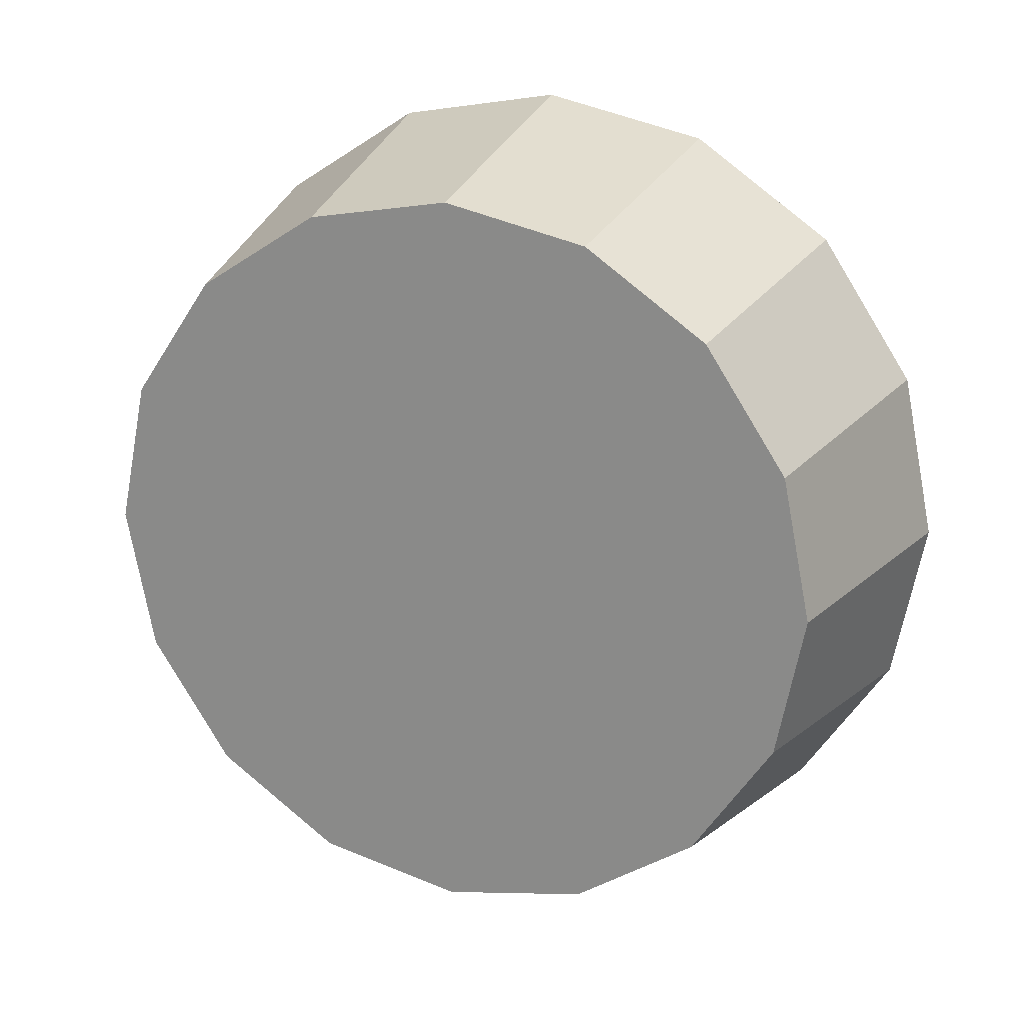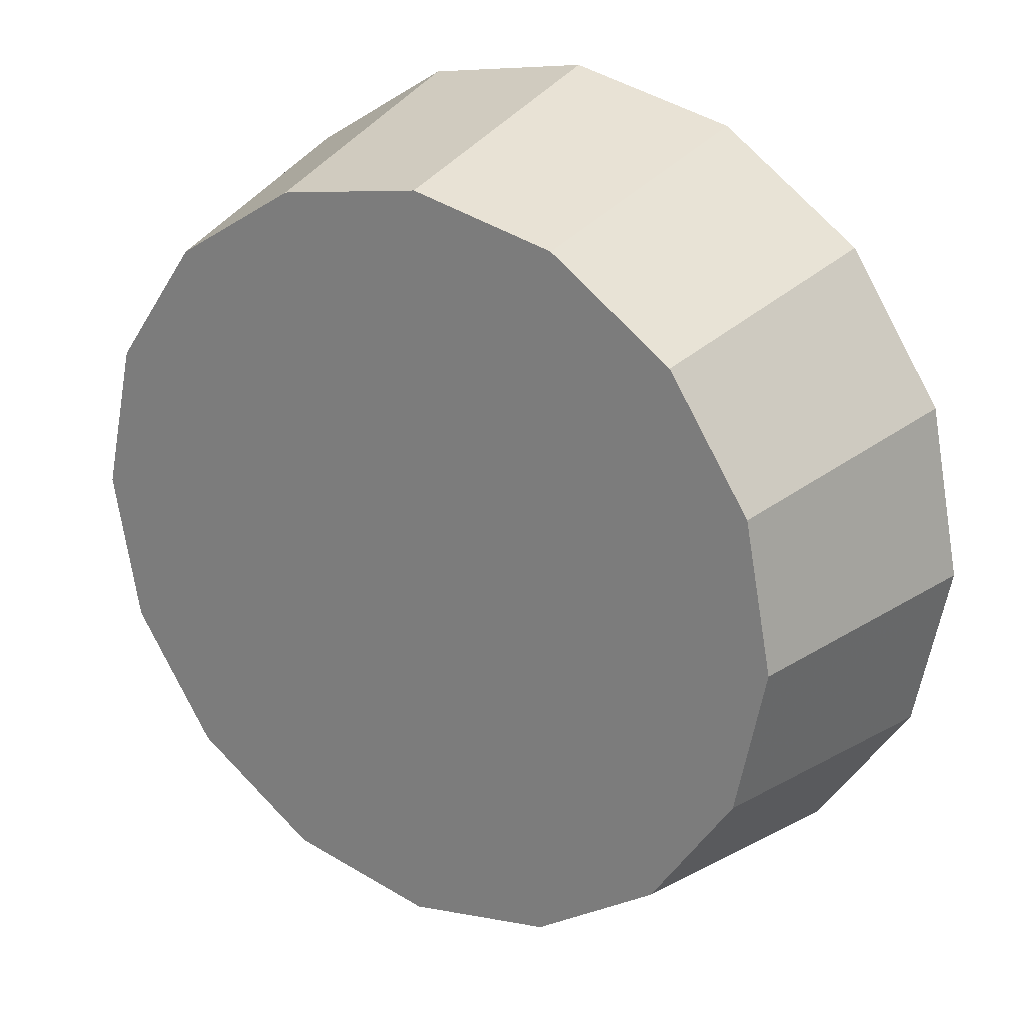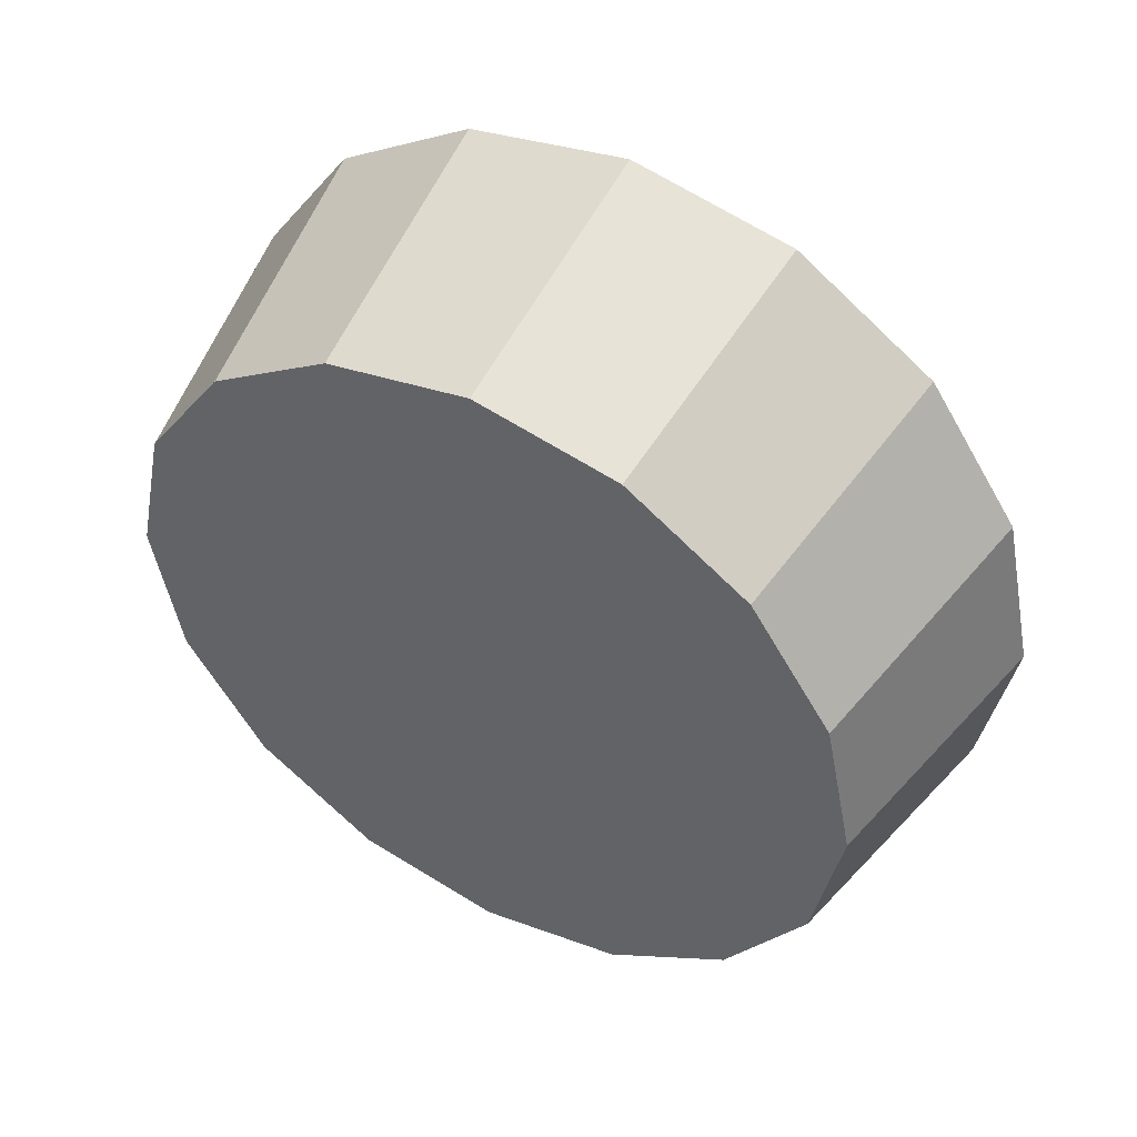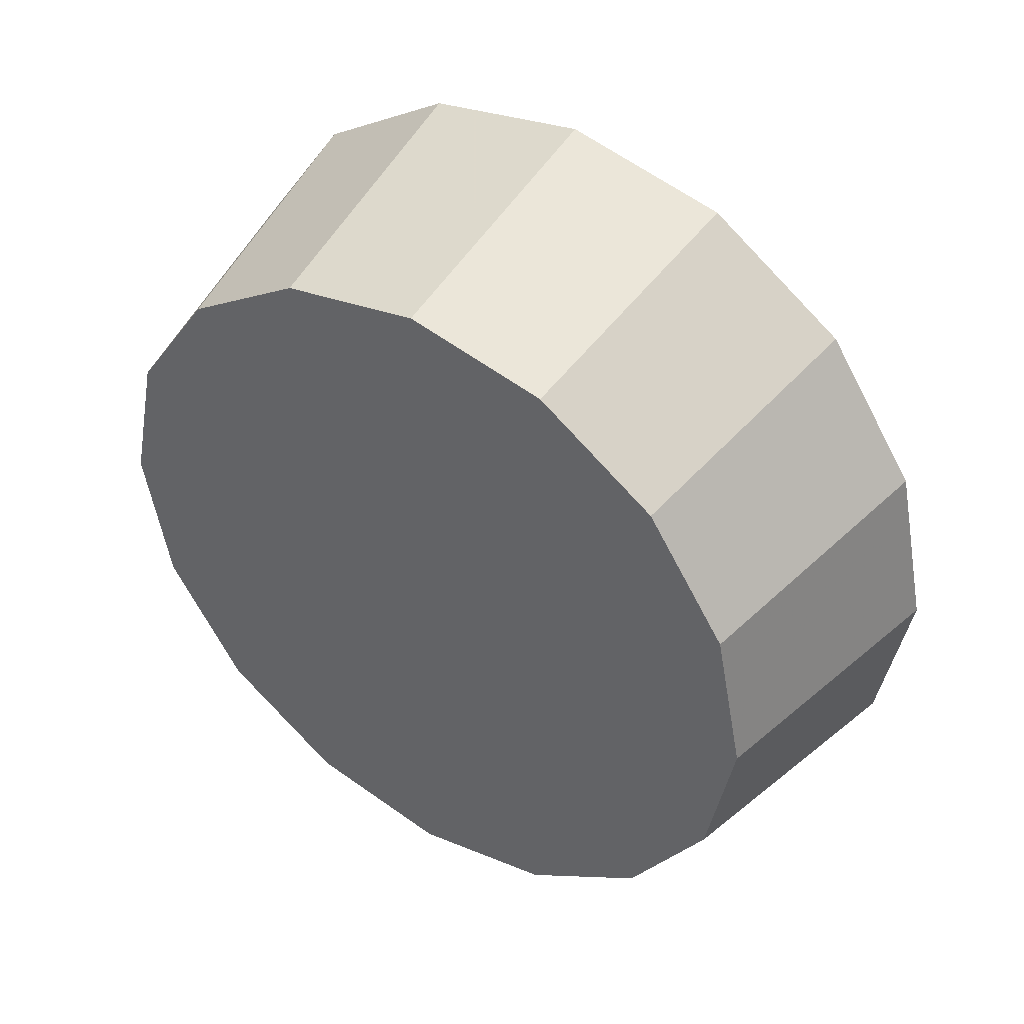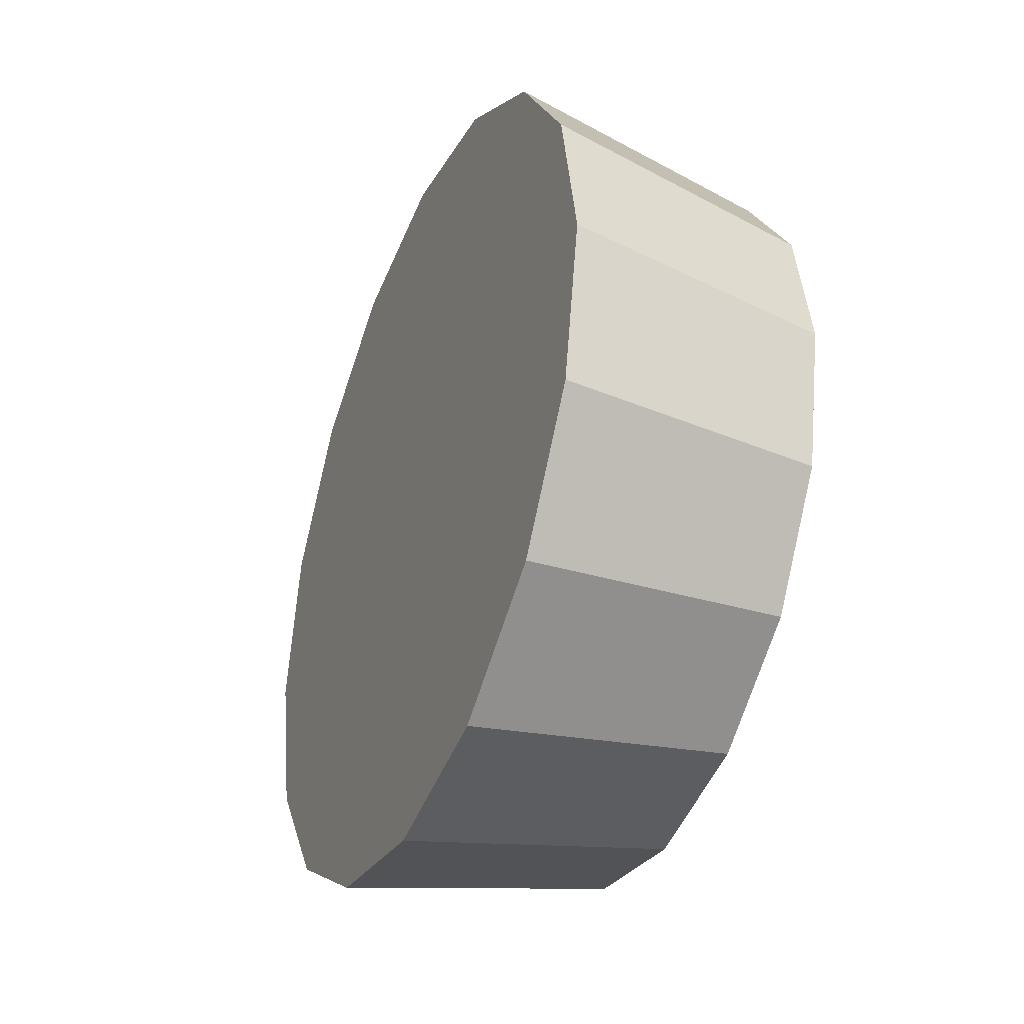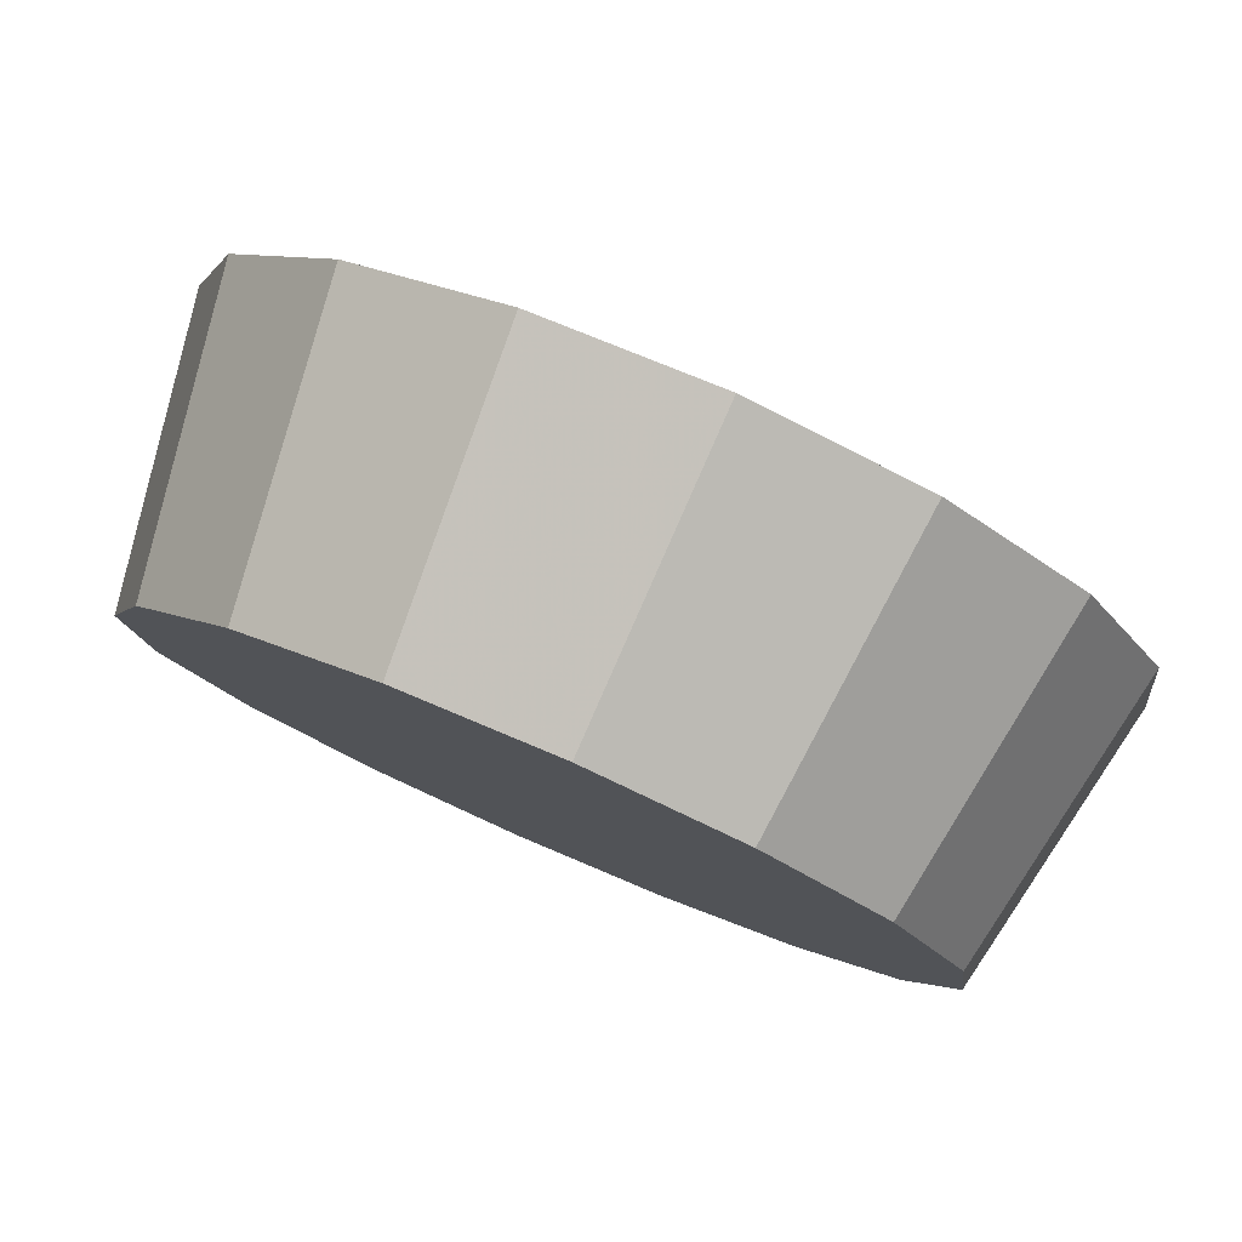
<metadata>
{"format":"obj","ext":"obj","renderer":"f3d","projection":"perspective","resolution":1024,"background":"white","views":[{"elev":21.2,"azim":159.6,"up":"+Y"},{"elev":-36.3,"azim":143.2,"up":"+Z"},{"elev":48.9,"azim":166.4,"up":"+Y"},{"elev":43.7,"azim":171.3,"up":"+Y"},{"elev":-37.4,"azim":24.6,"up":"+Y"},{"elev":-46.7,"azim":-125.7,"up":"+Z"}]}
</metadata>
<code>
v 2.287 3.786 -1.328
v 2.283 3.815 -1.332
v 2.271 3.839 -1.343
v 2.253 3.855 -1.359
v 2.232 3.861 -1.378
v 2.212 3.855 -1.398
v 2.194 3.839 -1.414
v 2.182 3.815 -1.425
v 2.178 3.786 -1.429
v 2.182 3.758 -1.425
v 2.194 3.734 -1.414
v 2.212 3.718 -1.398
v 2.232 3.712 -1.378
v 2.253 3.718 -1.359
v 2.271 3.734 -1.343
v 2.283 3.758 -1.332
v 2.232 3.786 -1.378
v 2.232 3.786 -1.378
v 2.232 3.786 -1.378
v 2.232 3.786 -1.378
v 2.232 3.786 -1.378
v 2.232 3.786 -1.378
v 2.232 3.786 -1.378
v 2.232 3.786 -1.378
v 2.232 3.786 -1.378
v 2.232 3.786 -1.378
v 2.232 3.786 -1.378
v 2.232 3.786 -1.378
v 2.232 3.786 -1.378
v 2.232 3.786 -1.378
v 2.232 3.786 -1.378
v 2.232 3.786 -1.378
v 2.257 3.786 -1.281
v 2.252 3.819 -1.285
v 2.239 3.846 -1.298
v 2.219 3.864 -1.316
v 2.195 3.871 -1.338
v 2.172 3.864 -1.36
v 2.152 3.846 -1.379
v 2.138 3.819 -1.391
v 2.134 3.786 -1.396
v 2.138 3.754 -1.391
v 2.152 3.727 -1.379
v 2.172 3.709 -1.36
v 2.195 3.702 -1.338
v 2.219 3.709 -1.316
v 2.239 3.727 -1.298
v 2.252 3.754 -1.285
v 2.195 3.786 -1.338
v 2.195 3.786 -1.338
v 2.195 3.786 -1.338
v 2.195 3.786 -1.338
v 2.195 3.786 -1.338
v 2.195 3.786 -1.338
v 2.195 3.786 -1.338
v 2.195 3.786 -1.338
v 2.195 3.786 -1.338
v 2.195 3.786 -1.338
v 2.195 3.786 -1.338
v 2.195 3.786 -1.338
v 2.195 3.786 -1.338
v 2.195 3.786 -1.338
v 2.195 3.786 -1.338
v 2.195 3.786 -1.338
f 33 34 49
f 49 34 50
f 34 35 50
f 50 35 51
f 35 36 51
f 51 36 52
f 36 37 52
f 52 37 53
f 37 38 53
f 53 38 54
f 38 39 54
f 54 39 55
f 39 40 55
f 55 40 56
f 40 41 56
f 56 41 57
f 41 42 57
f 57 42 58
f 42 43 58
f 58 43 59
f 43 44 59
f 59 44 60
f 44 45 60
f 60 45 61
f 45 46 61
f 61 46 62
f 46 47 62
f 62 47 63
f 47 48 63
f 63 48 64
f 48 33 64
f 64 33 49
f 2 1 17
f 2 17 18
f 3 2 18
f 3 18 19
f 4 3 19
f 4 19 20
f 5 4 20
f 5 20 21
f 6 5 21
f 6 21 22
f 7 6 22
f 7 22 23
f 8 7 23
f 8 23 24
f 9 8 24
f 9 24 25
f 10 9 25
f 10 25 26
f 11 10 26
f 11 26 27
f 12 11 27
f 12 27 28
f 13 12 28
f 13 28 29
f 14 13 29
f 14 29 30
f 15 14 30
f 15 30 31
f 16 15 31
f 16 31 32
f 1 16 32
f 1 32 17
f 49 50 17
f 17 50 18
f 50 51 18
f 18 51 19
f 51 52 19
f 19 52 20
f 52 53 20
f 20 53 21
f 53 54 21
f 21 54 22
f 54 55 22
f 22 55 23
f 55 56 23
f 23 56 24
f 56 57 24
f 24 57 25
f 57 58 25
f 25 58 26
f 58 59 26
f 26 59 27
f 59 60 27
f 27 60 28
f 60 61 28
f 28 61 29
f 61 62 29
f 29 62 30
f 62 63 30
f 30 63 31
f 63 64 31
f 31 64 32
f 64 49 32
f 32 49 17
f 1 2 33
f 33 2 34
f 2 3 34
f 34 3 35
f 3 4 35
f 35 4 36
f 4 5 36
f 36 5 37
f 5 6 37
f 37 6 38
f 6 7 38
f 38 7 39
f 7 8 39
f 39 8 40
f 8 9 40
f 40 9 41
f 9 10 41
f 41 10 42
f 10 11 42
f 42 11 43
f 11 12 43
f 43 12 44
f 12 13 44
f 44 13 45
f 13 14 45
f 45 14 46
f 14 15 46
f 46 15 47
f 15 16 47
f 47 16 48
f 16 1 48
f 48 1 33

</code>
